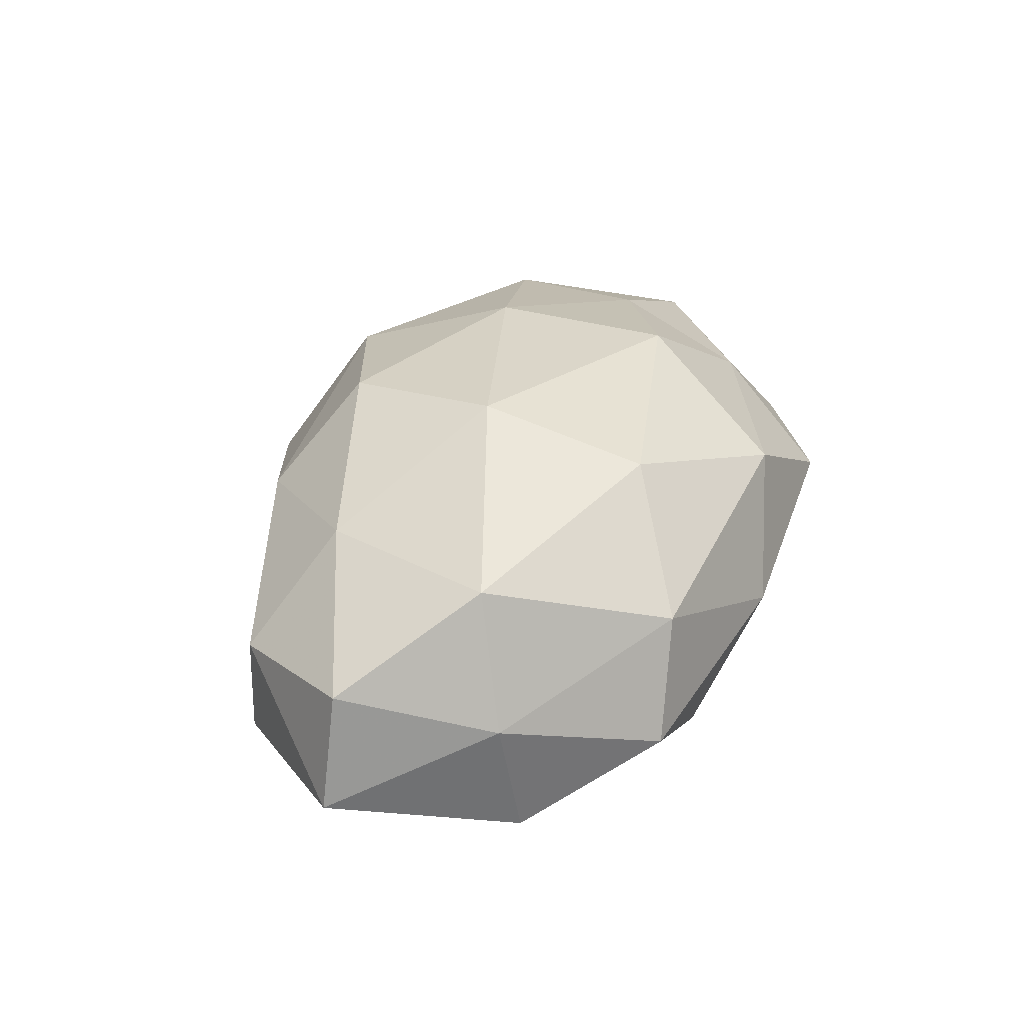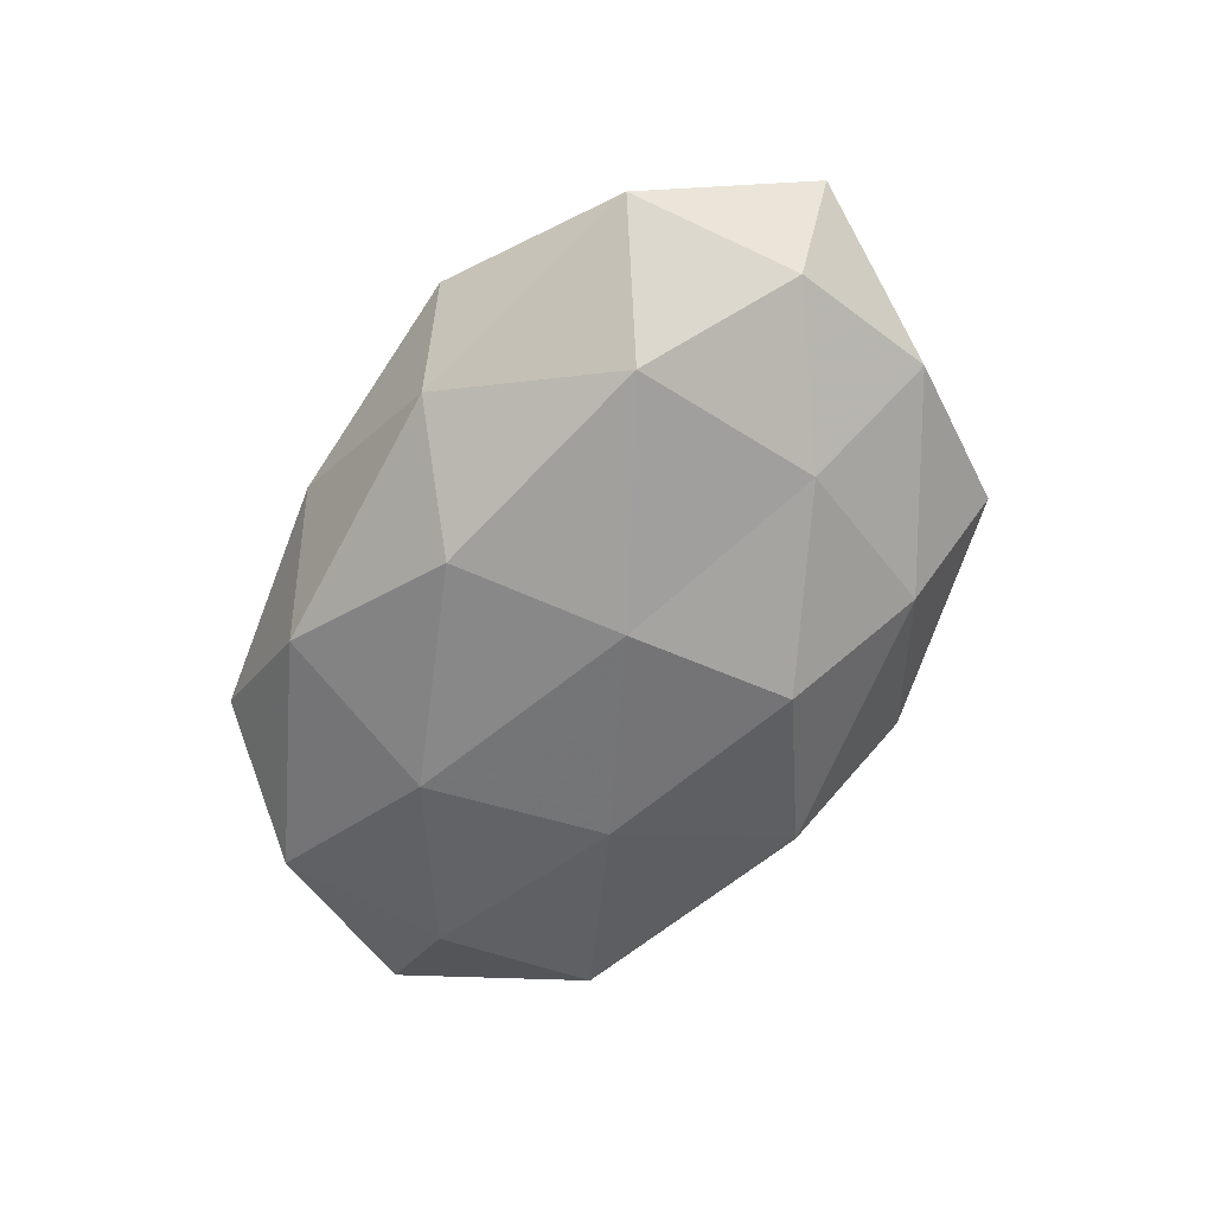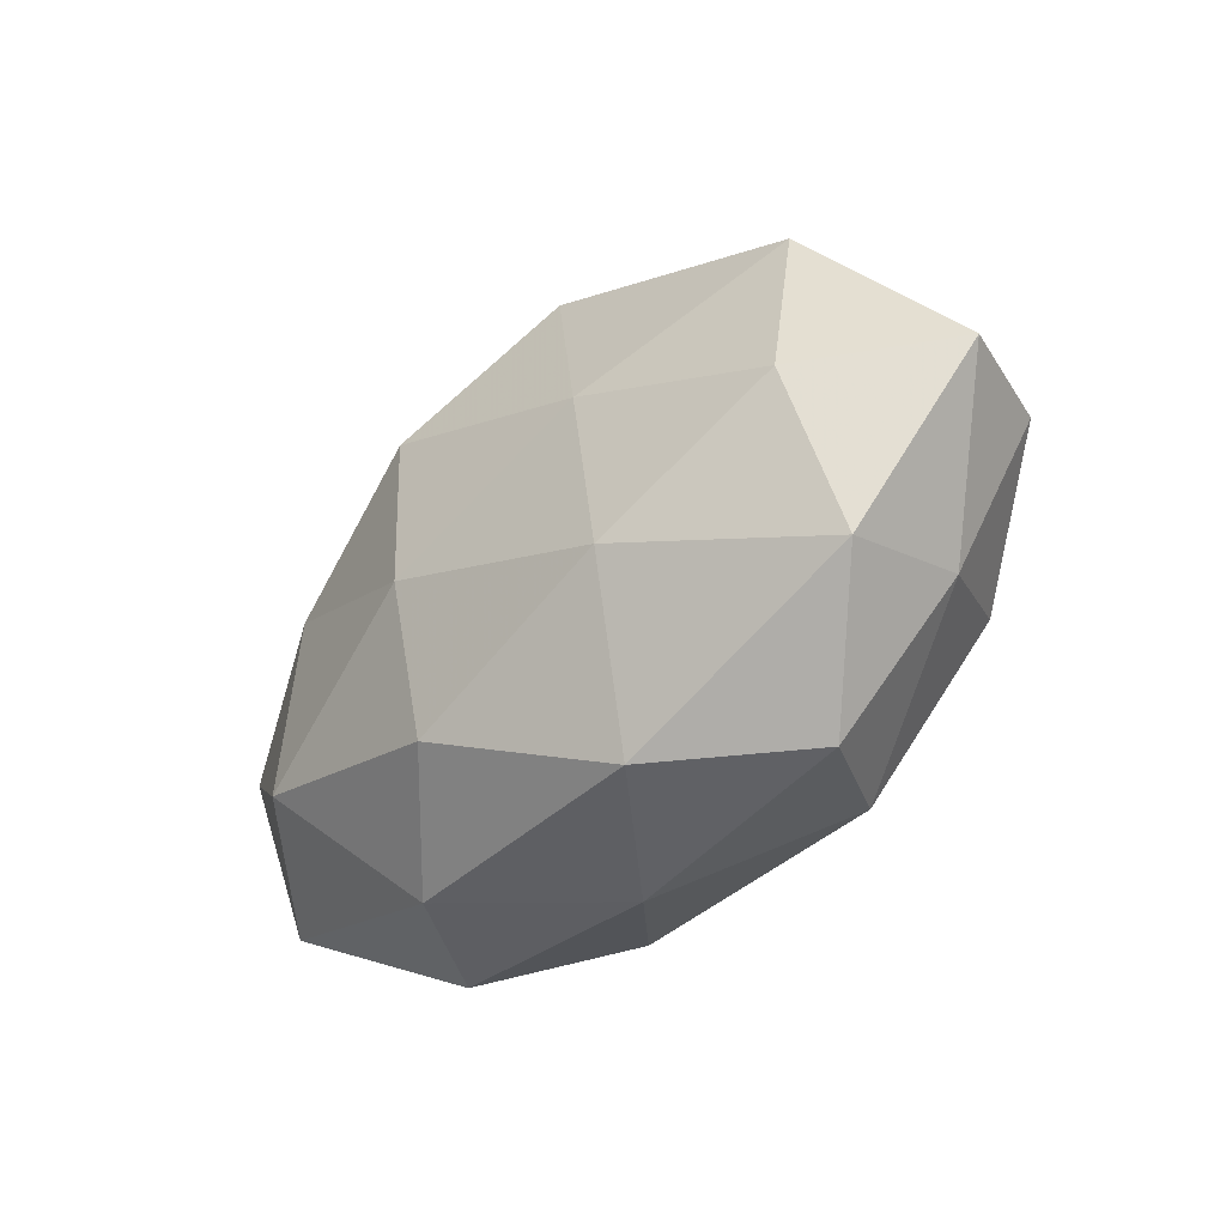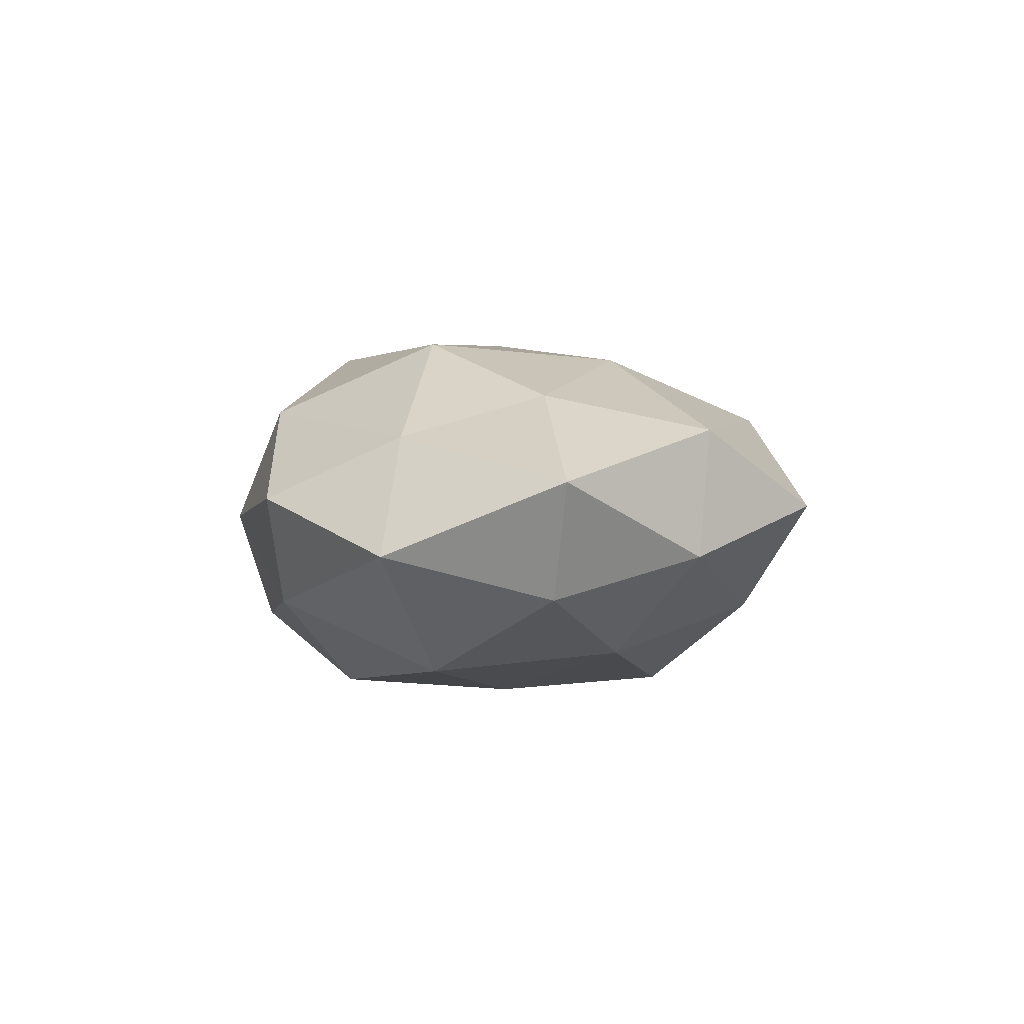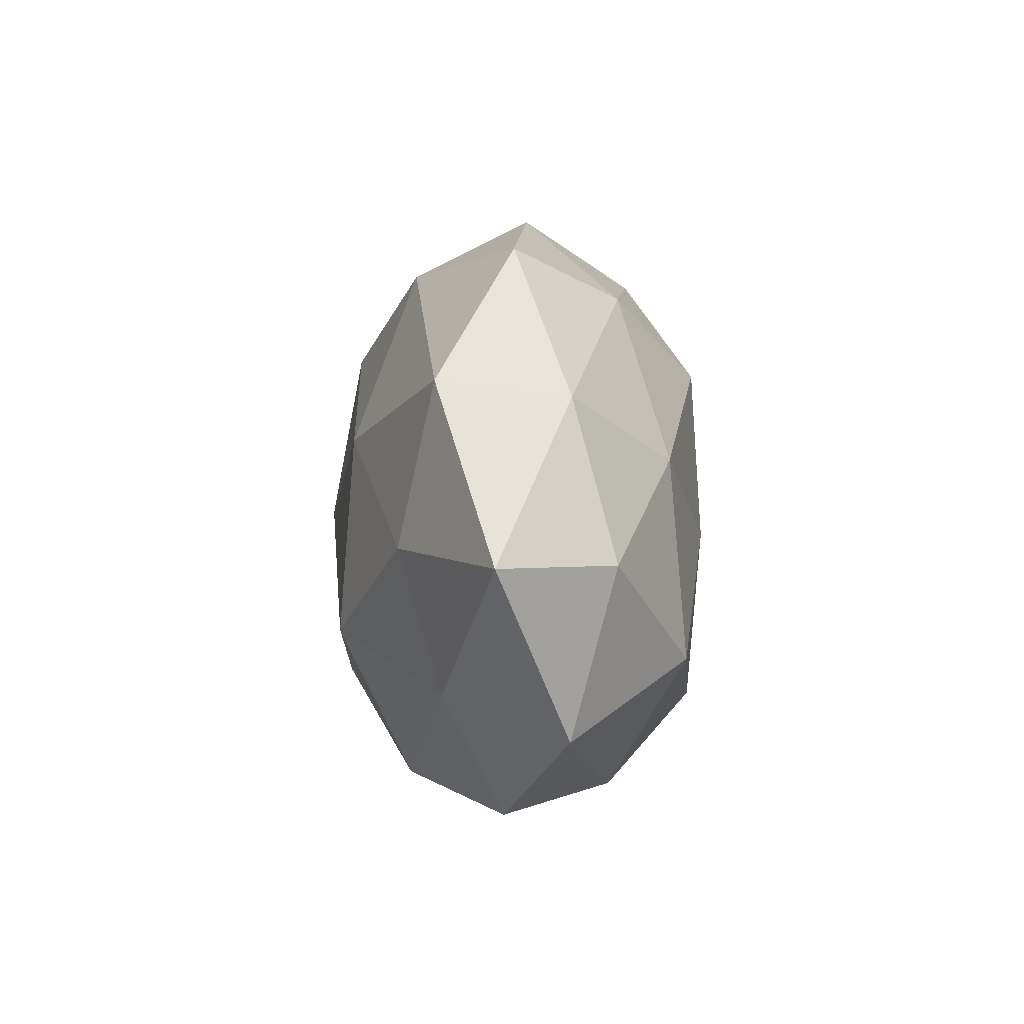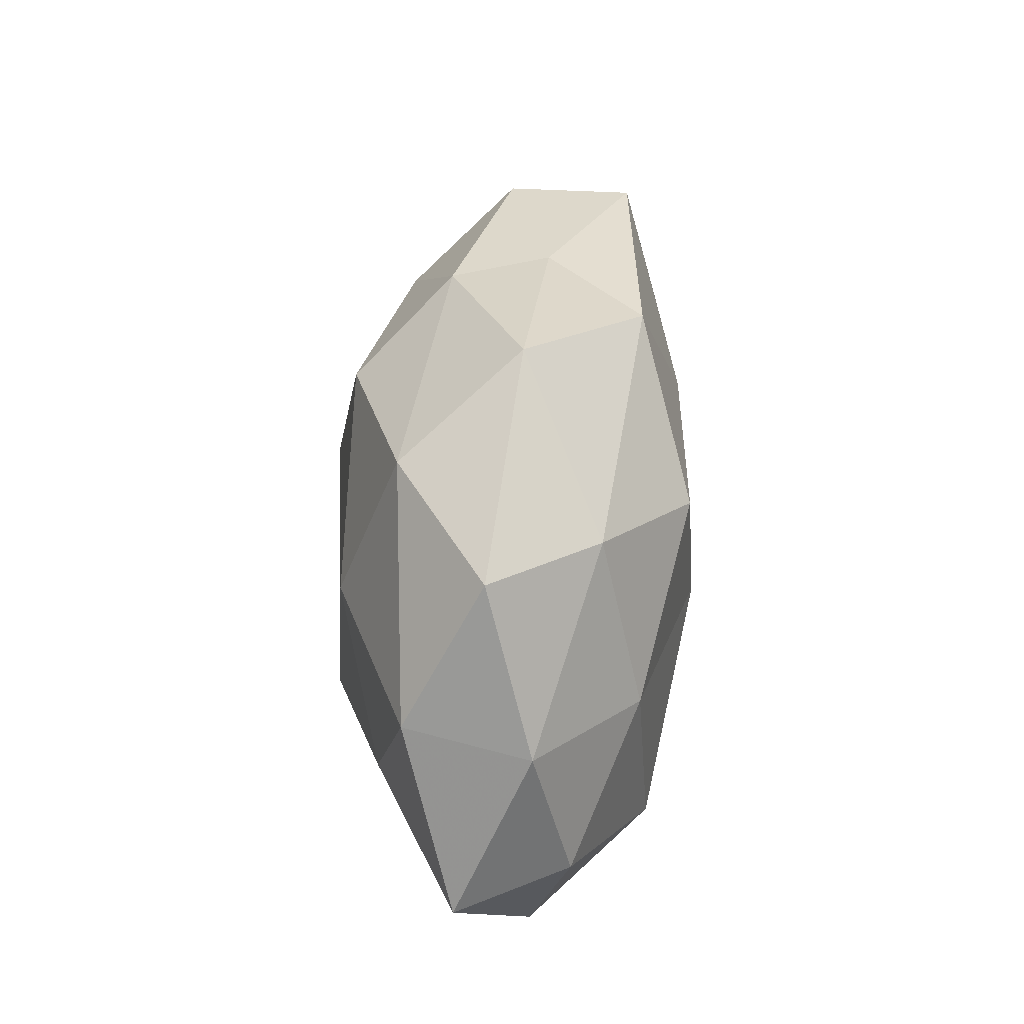
<metadata>
{"format":"obj","ext":"obj","renderer":"f3d","projection":"perspective","resolution":1024,"background":"white","views":[{"elev":38.1,"azim":-69.6,"up":"+Z"},{"elev":-62.5,"azim":57.9,"up":"+Z"},{"elev":-33.4,"azim":-134.8,"up":"+Y"},{"elev":-0.1,"azim":76.9,"up":"+Z"},{"elev":-0.7,"azim":88.5,"up":"+Y"},{"elev":50.8,"azim":93.8,"up":"+Y"}]}
</metadata>
<code>
v 0.04705 0.01743 0.01142
v 0.03624 -0.0209 0.01061
v 0.03996 -0.002667 0.01598
v 0.005743 -0.02289 -0.02319
v -0.01733 -0.03177 -0.01454
v -0.04717 -0.01647 -0.01215
v -0.005263 -0.03784 0.0003379
v 0.02555 -0.03712 0.002681
v 0.006434 0.04243 -0.0009189
v 0.0177 -0.03397 -0.01137
v -0.04318 0.02428 0.003714
v 0.05983 -0.004876 0.004444
v -0.05496 0.006161 0.01014
v 0.02176 0.01141 0.02221
v -0.04781 -0.01372 0.004225
v 0.05246 -0.004588 -0.01007
v -0.01636 0.01296 -0.02157
v 0.03762 0.03448 0.001685
v -0.04165 0.02581 -0.01299
v 0.0351 0.008402 -0.01787
v -0.03153 0.01587 0.01722
v -0.02077 0.03224 -0.002731
v -0.03567 -0.03207 -0.002148
v 0.009407 -0.0009243 -0.02475
v 0.03602 -0.01643 -0.01984
v 0.04862 -0.02561 -0.004678
v -0.01579 0.03278 0.01006
v -0.02168 -0.01046 -0.02338
v 0.02629 0.02951 -0.01202
v -0.009621 0.002333 0.02666
v -0.04001 -0.008399 0.02017
v -0.02764 -0.03052 0.01241
v -0.05982 0.006193 -0.005026
v -0.005008 0.02393 0.02245
v -0.01187 -0.02063 0.02413
v 0.01817 0.0333 0.01413
v 0.04946 0.01527 -0.004844
v -0.007747 0.035 -0.01575
v 0.01181 0.02058 -0.02317
v -0.04302 0.004233 -0.01805
v 0.01948 -0.0135 0.02414
v 0.008346 -0.03337 0.01505
f 10 5 4
f 7 5 10
f 8 7 10
f 12 1 3
f 3 2 12
f 14 3 1
f 13 21 11
f 22 19 11
f 6 5 23
f 7 23 5
f 23 15 6
f 4 25 10
f 20 16 25
f 24 25 4
f 20 25 24
f 2 8 26
f 10 26 8
f 2 26 12
f 12 26 16
f 25 26 10
f 25 16 26
f 21 27 11
f 9 22 27
f 11 27 22
f 28 4 5
f 28 5 6
f 24 4 28
f 24 28 17
f 29 9 18
f 31 13 15
f 31 21 13
f 30 21 31
f 32 23 7
f 32 15 23
f 31 15 32
f 11 33 13
f 15 33 6
f 15 13 33
f 19 33 11
f 21 34 27
f 30 14 34
f 30 34 21
f 35 30 31
f 35 31 32
f 14 1 36
f 36 1 18
f 18 9 36
f 9 27 36
f 34 14 36
f 36 27 34
f 37 1 12
f 16 37 12
f 37 18 1
f 20 37 16
f 29 18 37
f 29 37 20
f 17 19 38
f 38 22 9
f 38 19 22
f 38 9 29
f 39 24 17
f 39 20 24
f 39 29 20
f 39 17 38
f 39 38 29
f 17 40 19
f 40 28 6
f 17 28 40
f 6 33 40
f 19 40 33
f 41 2 3
f 41 3 14
f 41 14 30
f 35 41 30
f 42 8 2
f 42 7 8
f 32 7 42
f 35 32 42
f 42 2 41
f 35 42 41

</code>
